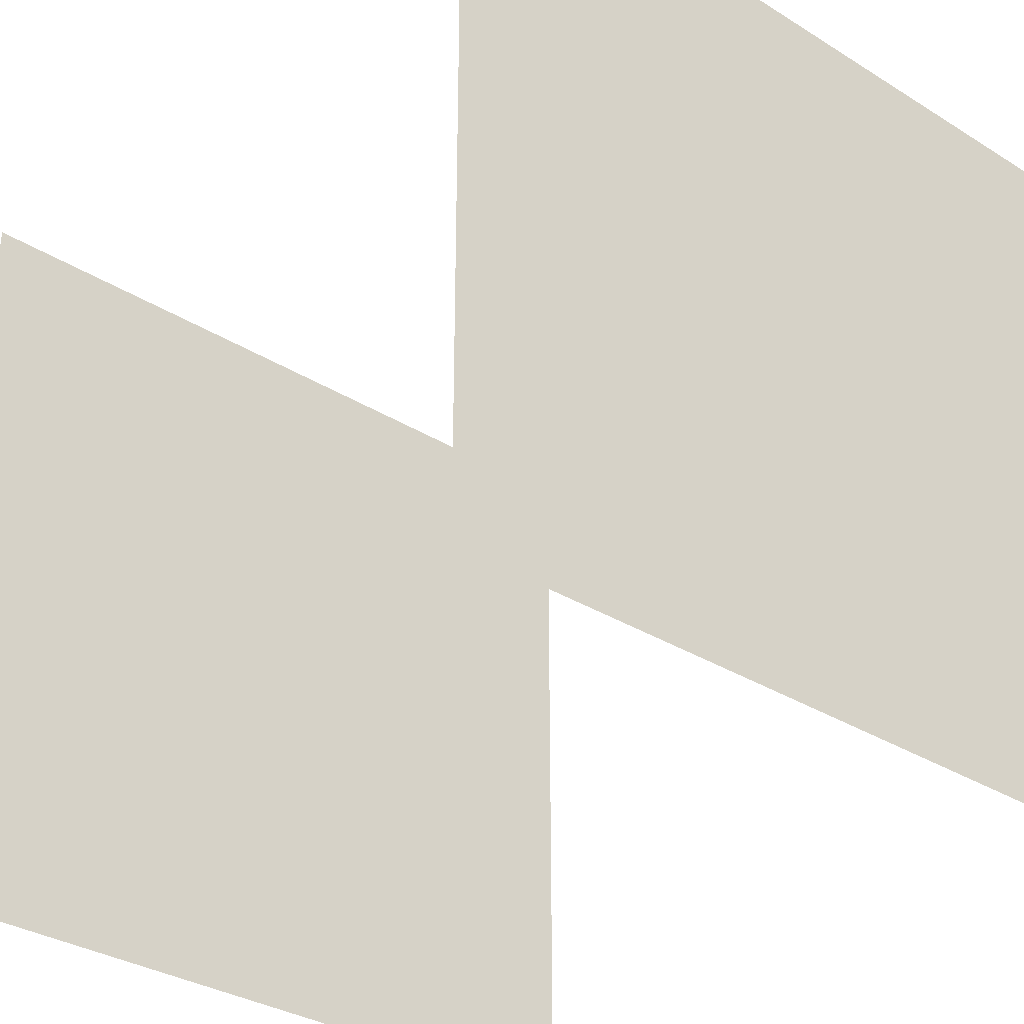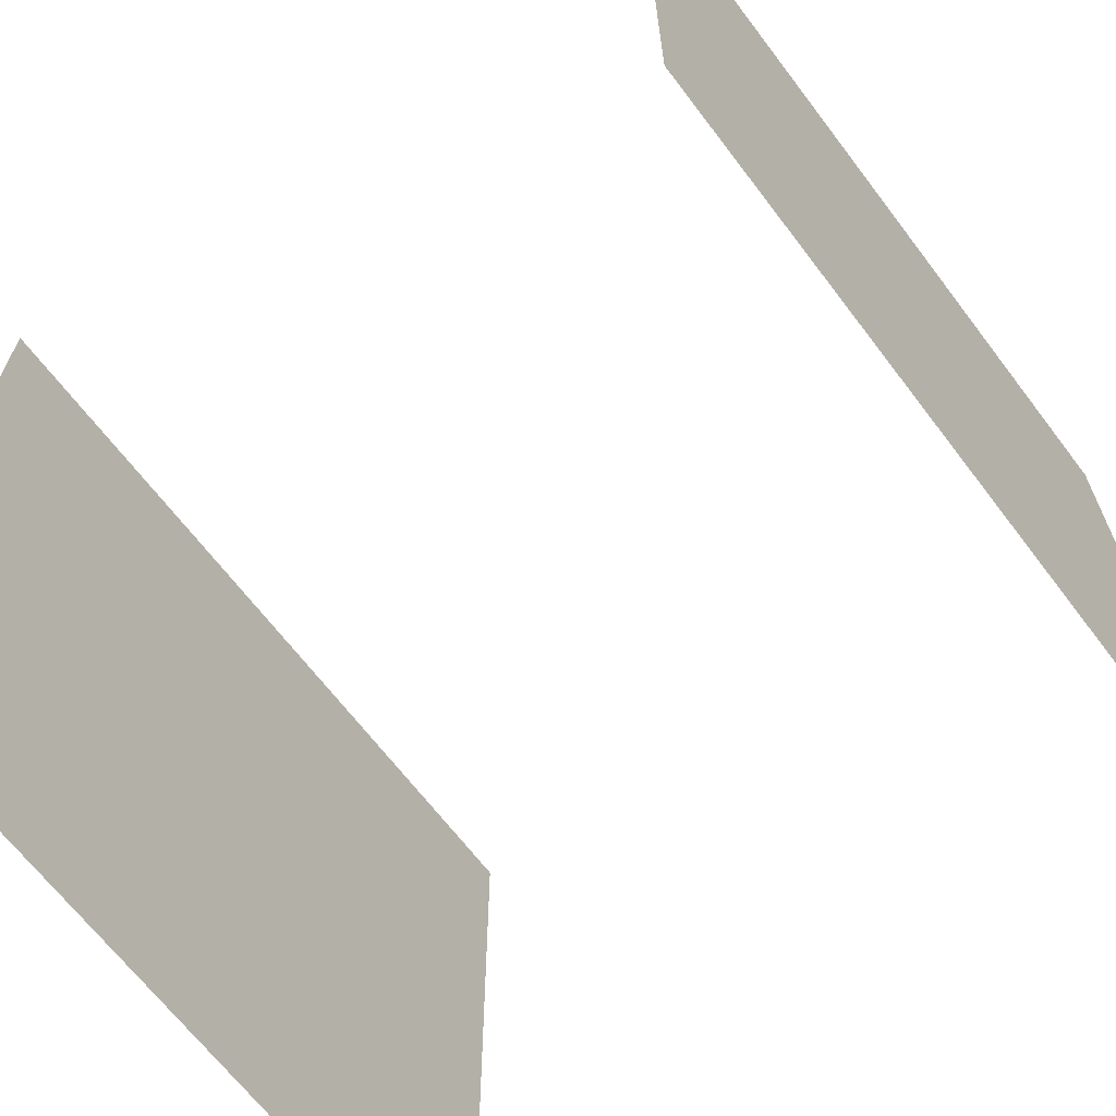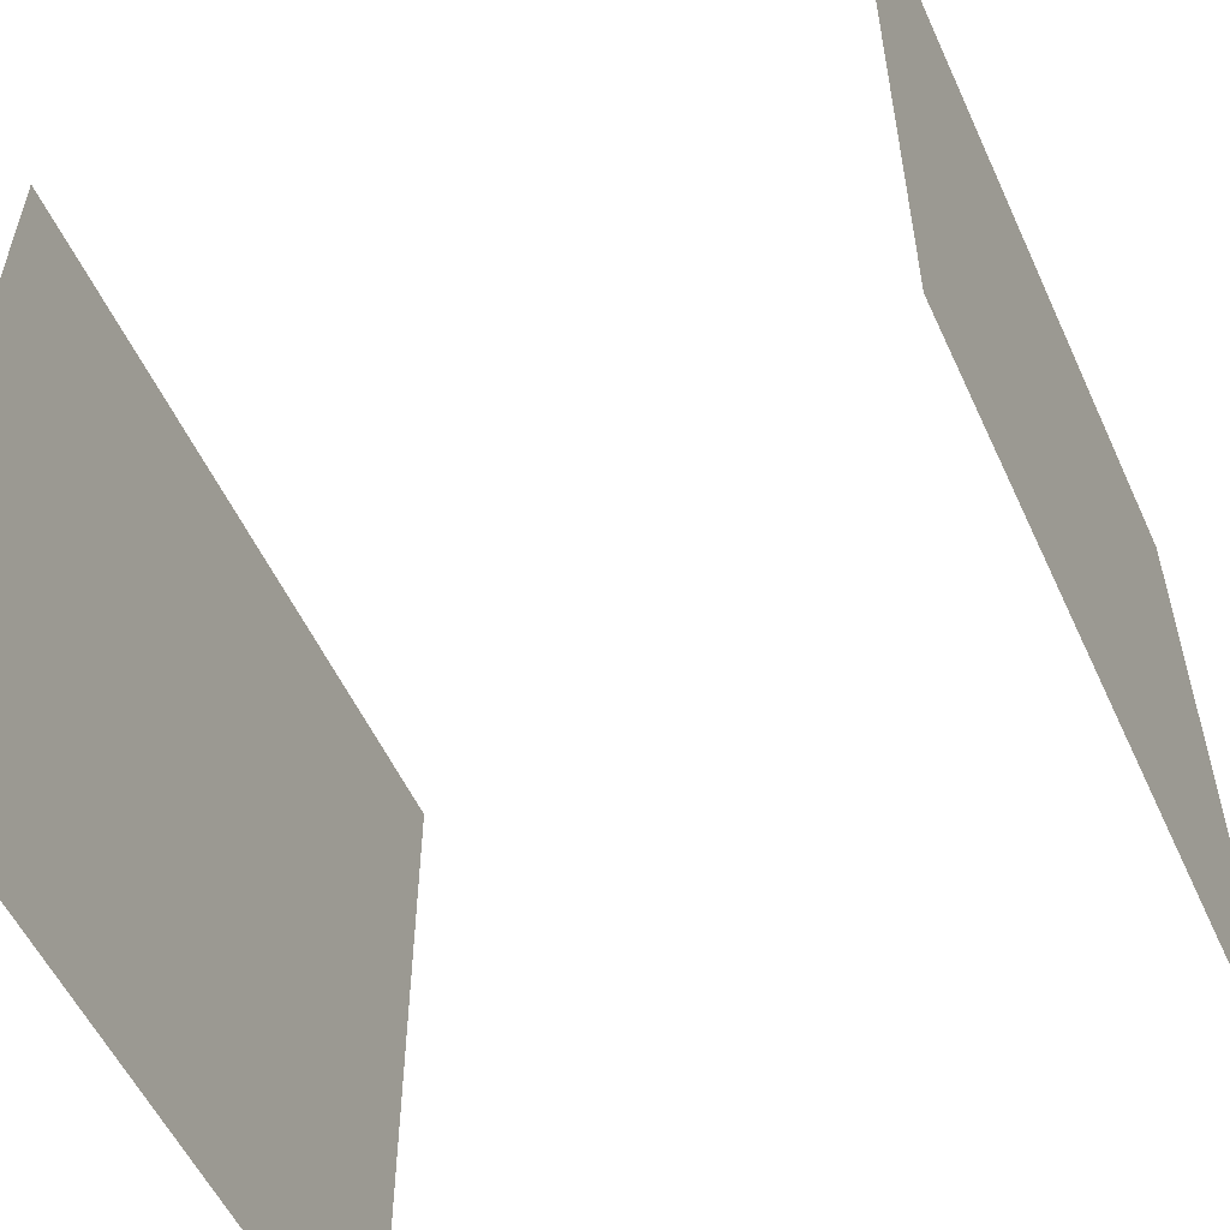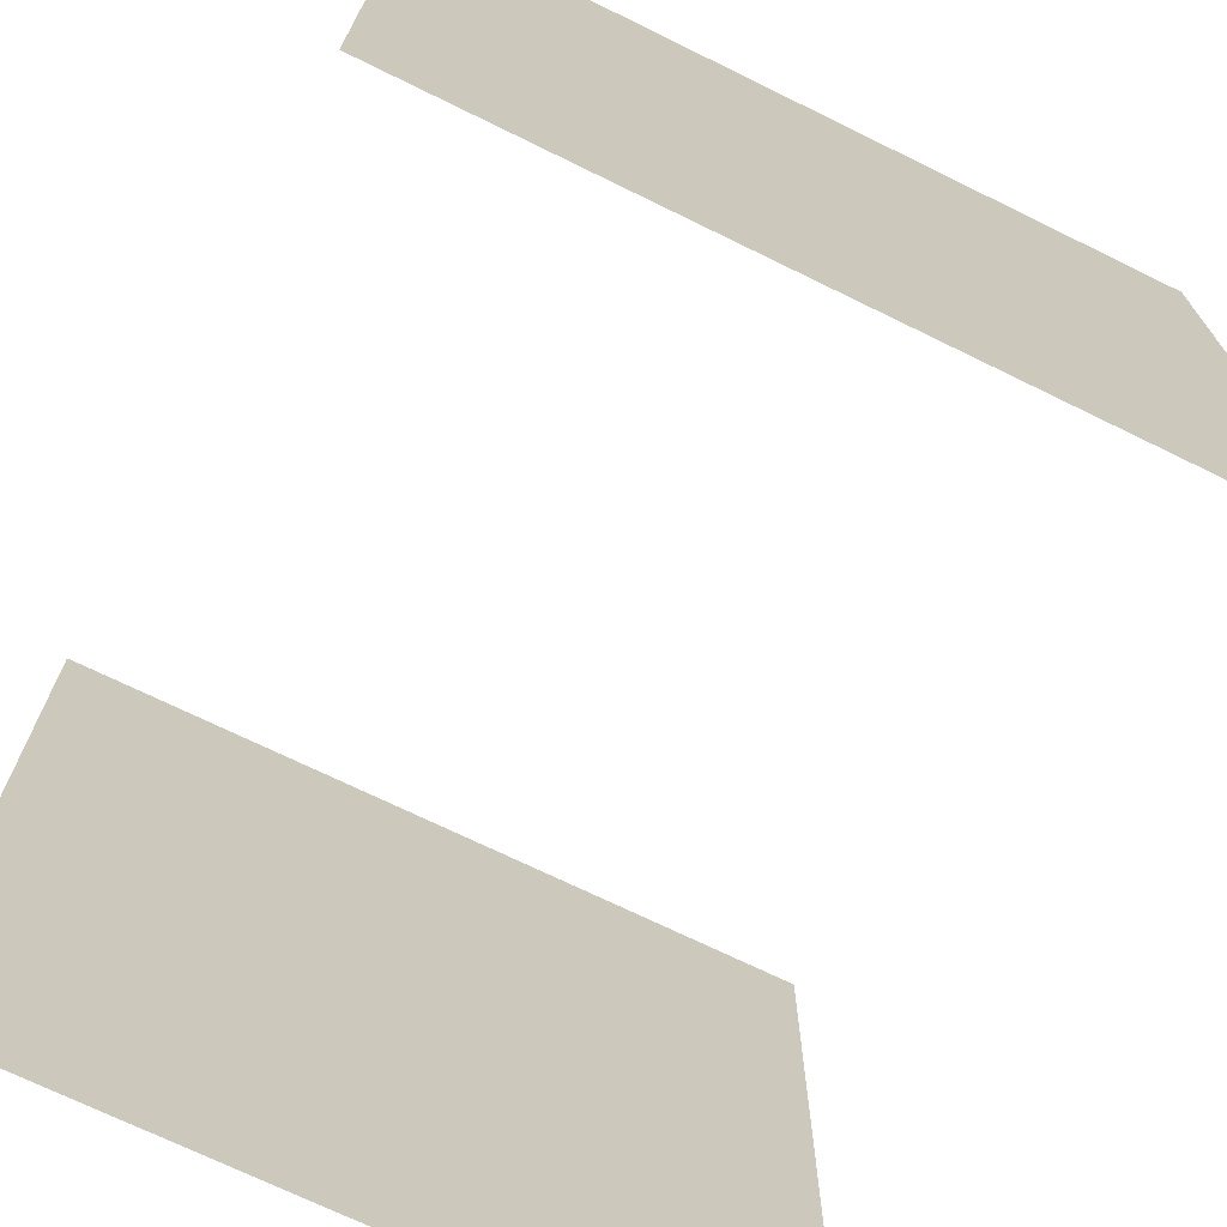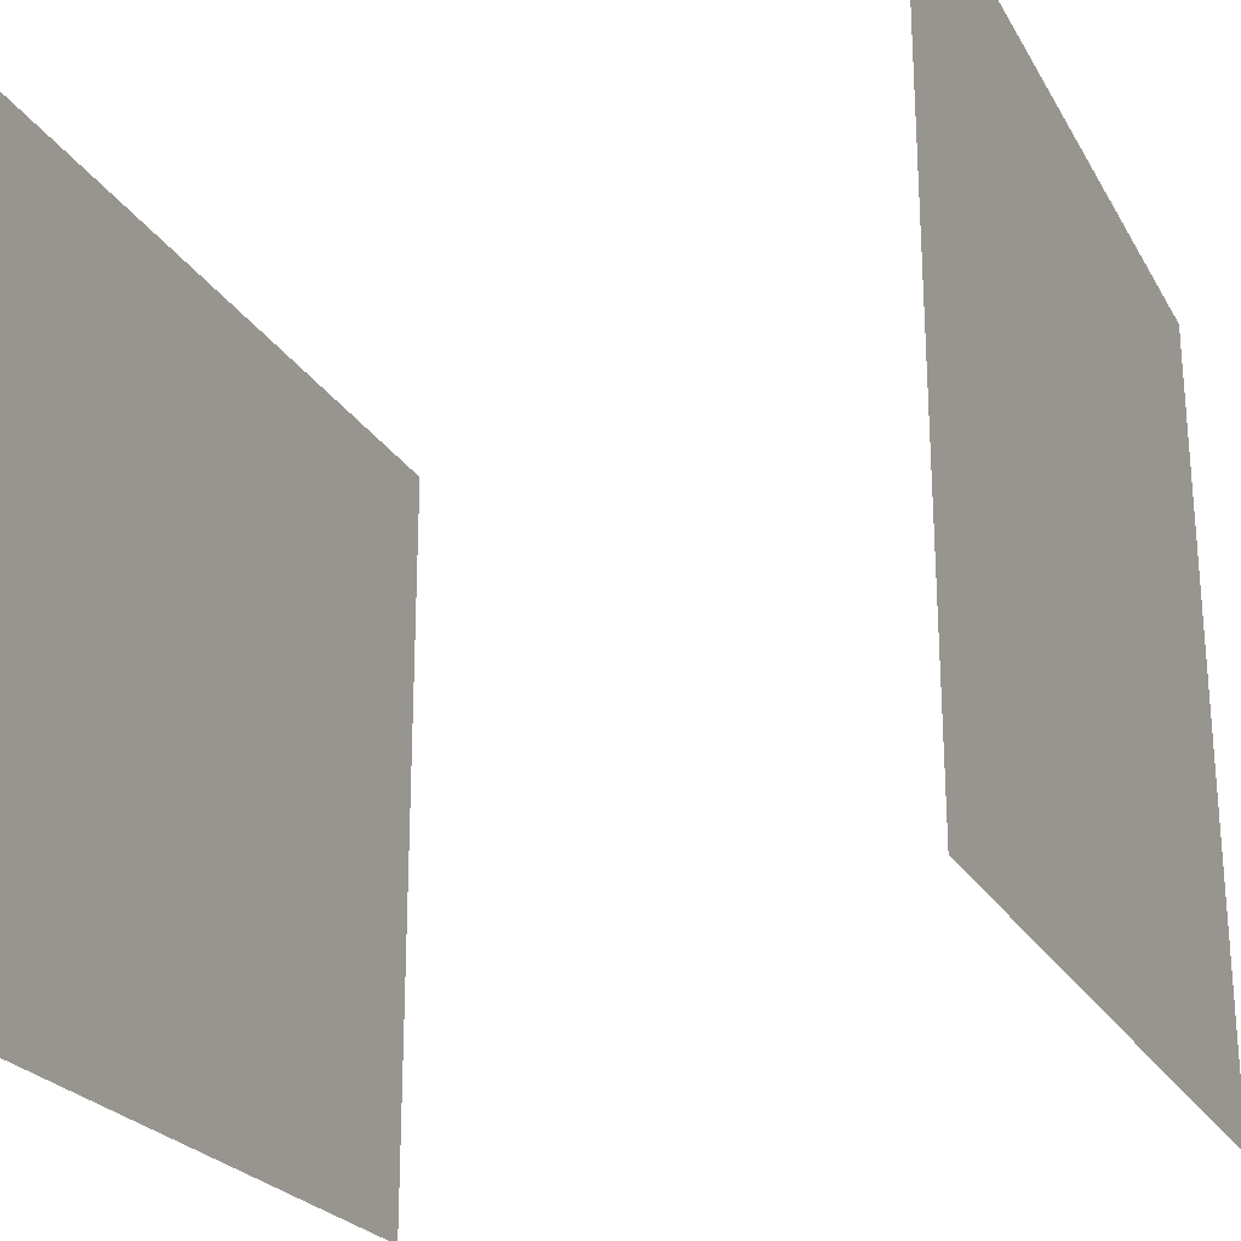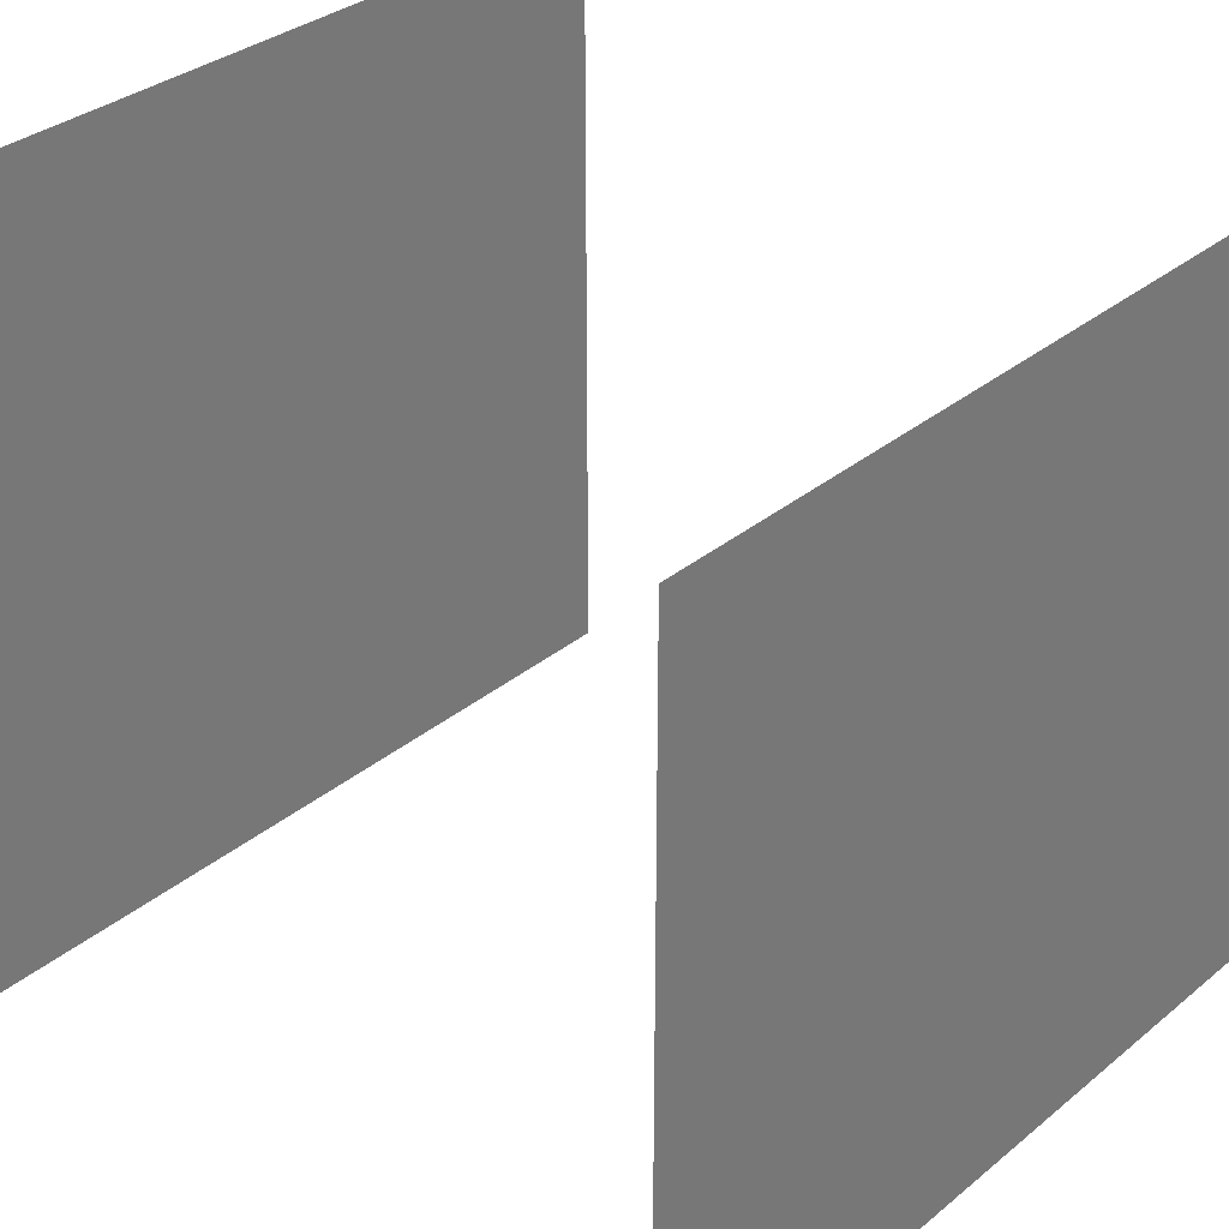
<metadata>
{"format":"obj","ext":"obj","renderer":"f3d","projection":"perspective","resolution":1024,"background":"white","views":[{"elev":-33.3,"azim":-130.4,"up":"+Z"},{"elev":-66.6,"azim":37.2,"up":"+Y"},{"elev":-55.2,"azim":-155.5,"up":"+Y"},{"elev":-71.1,"azim":-116.1,"up":"+Z"},{"elev":-24.3,"azim":23.5,"up":"+Y"},{"elev":33.7,"azim":-137.8,"up":"+Y"}]}
</metadata>
<code>
o Box
v 2.5 2.5 2.5
v 2.5 2.5 -2.5
v 2.5 -2.5 2.5
v 2.5 -2.5 -2.5
v -2.5 2.5 -2.5
v -2.5 2.5 2.5
v -2.5 -2.5 -2.5
v -2.5 -2.5 2.5
f 1 3 2
f 3 4 2
f 5 7 6
f 7 8 6

</code>
